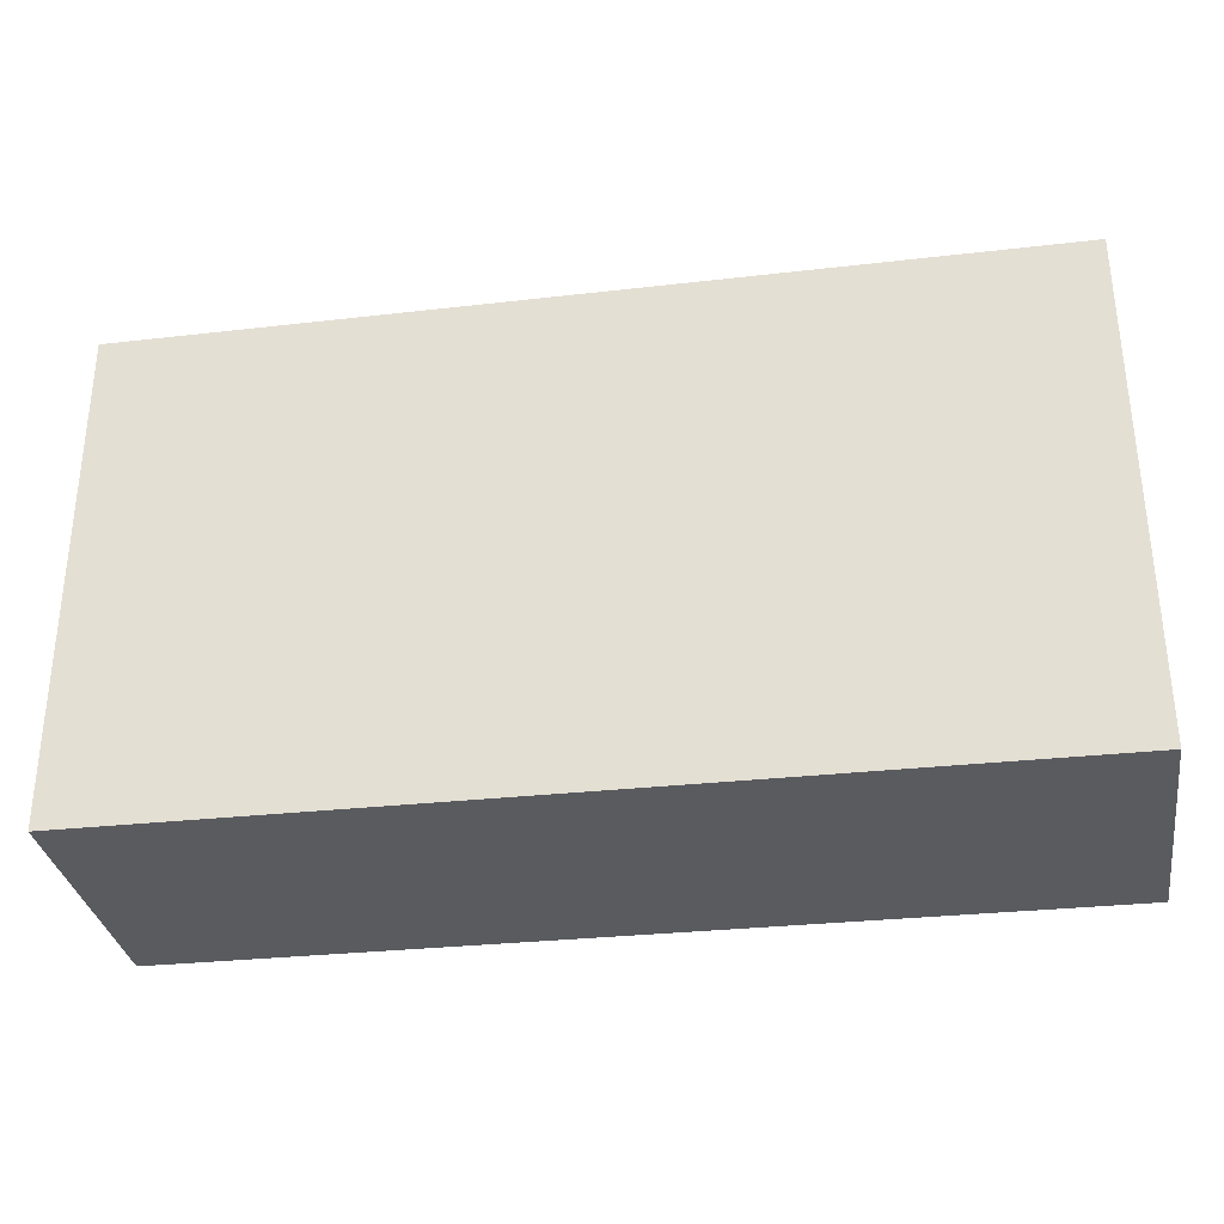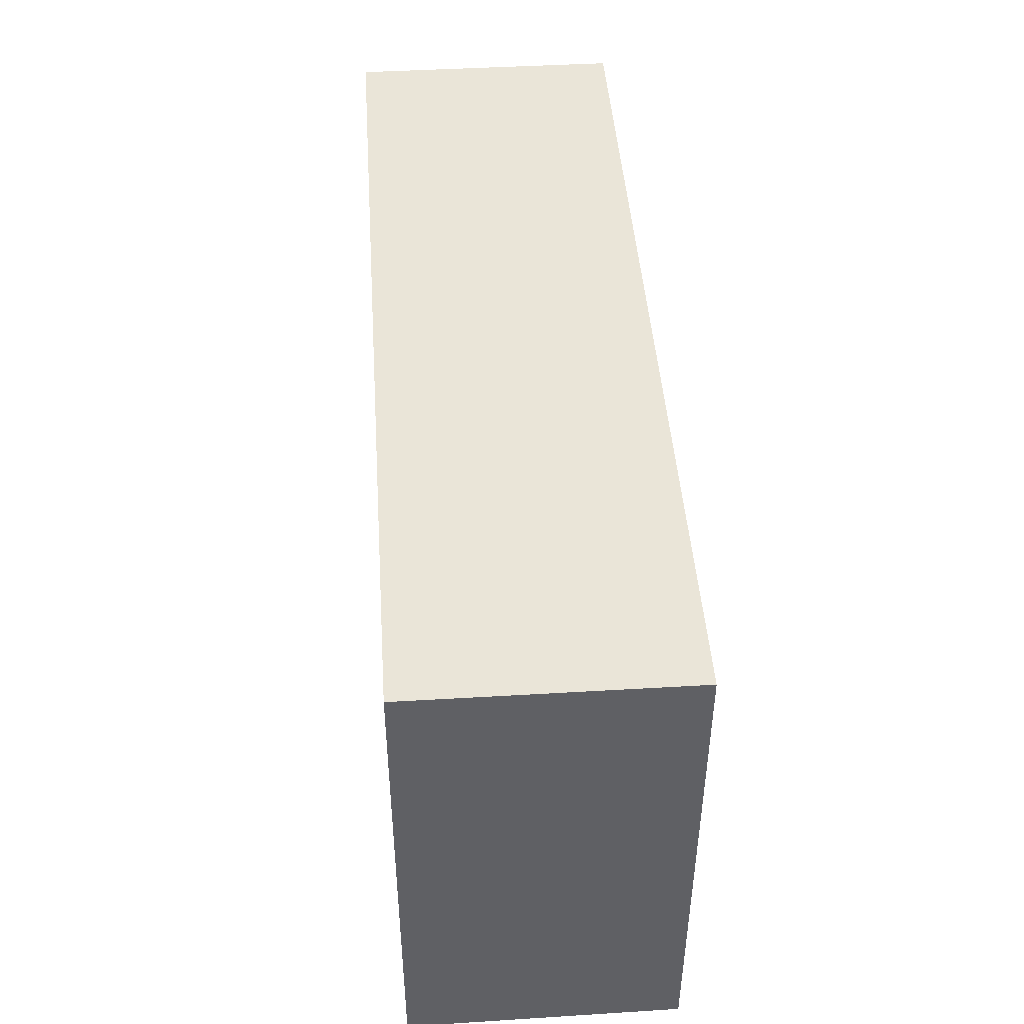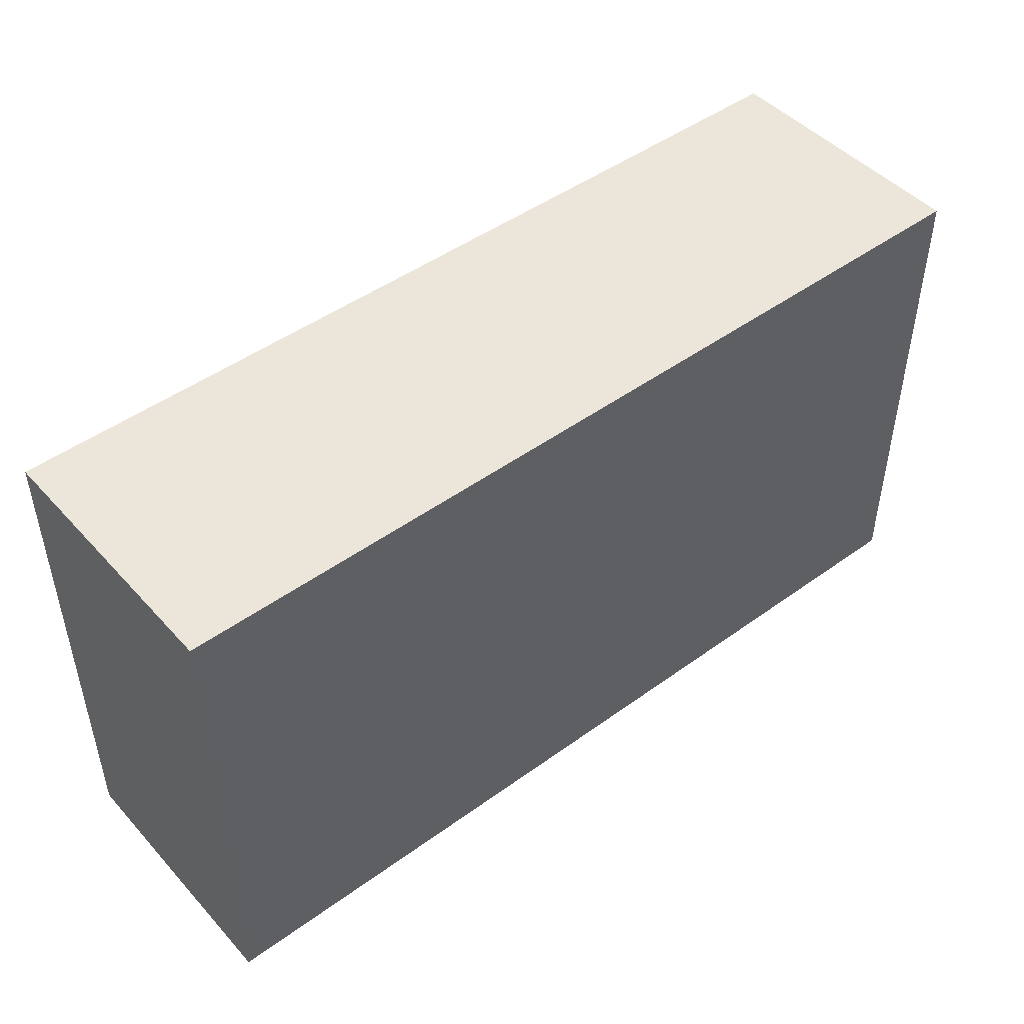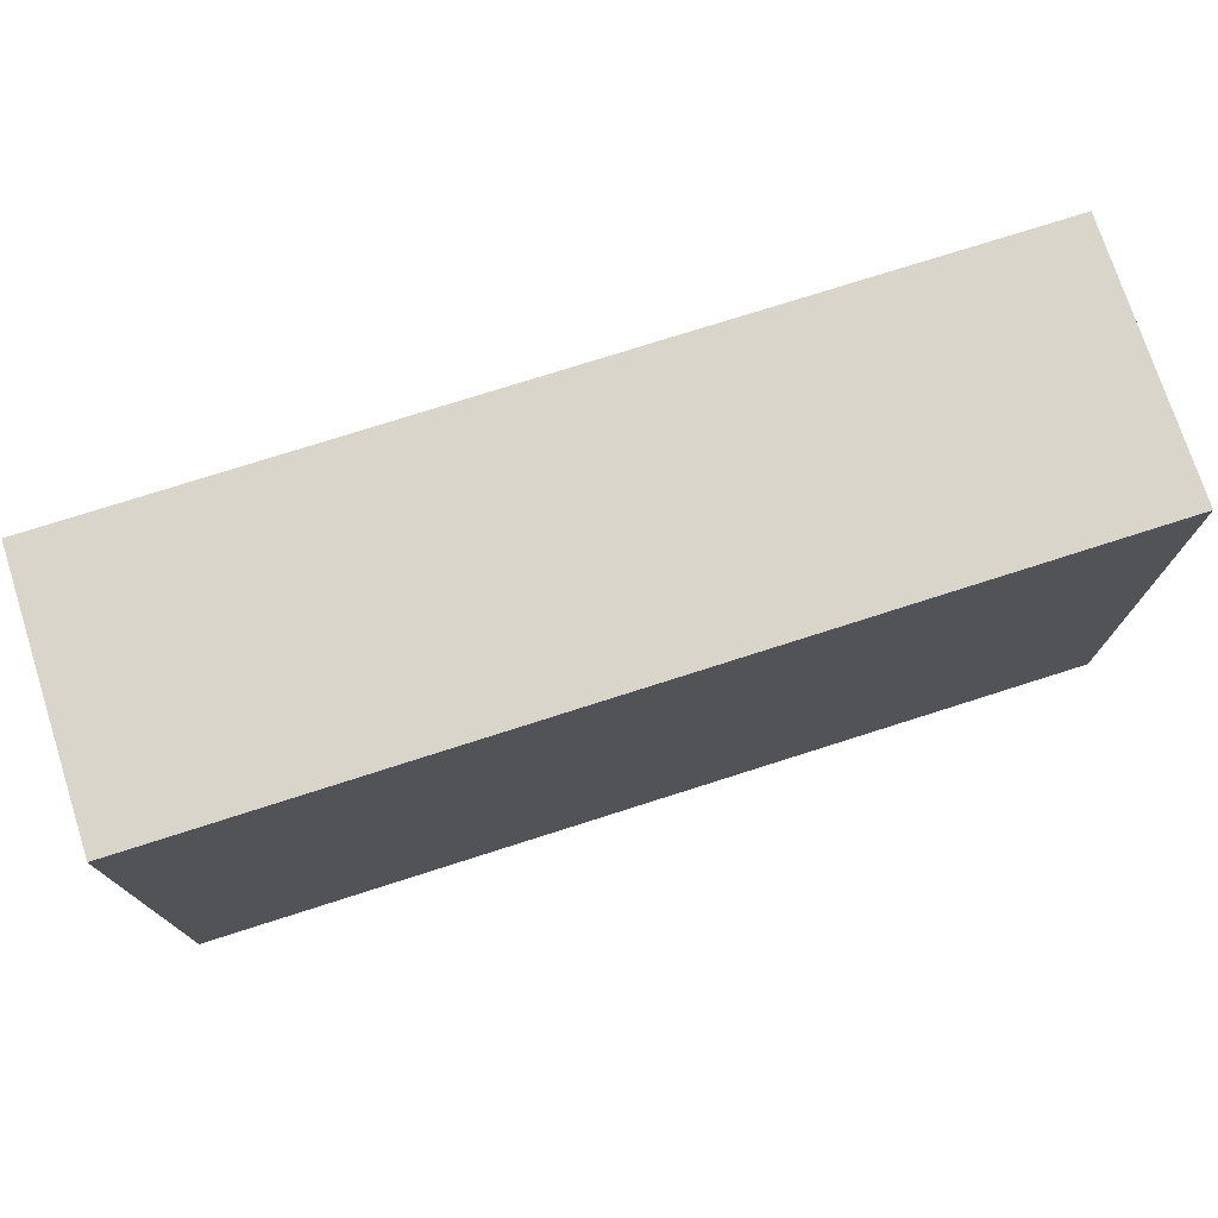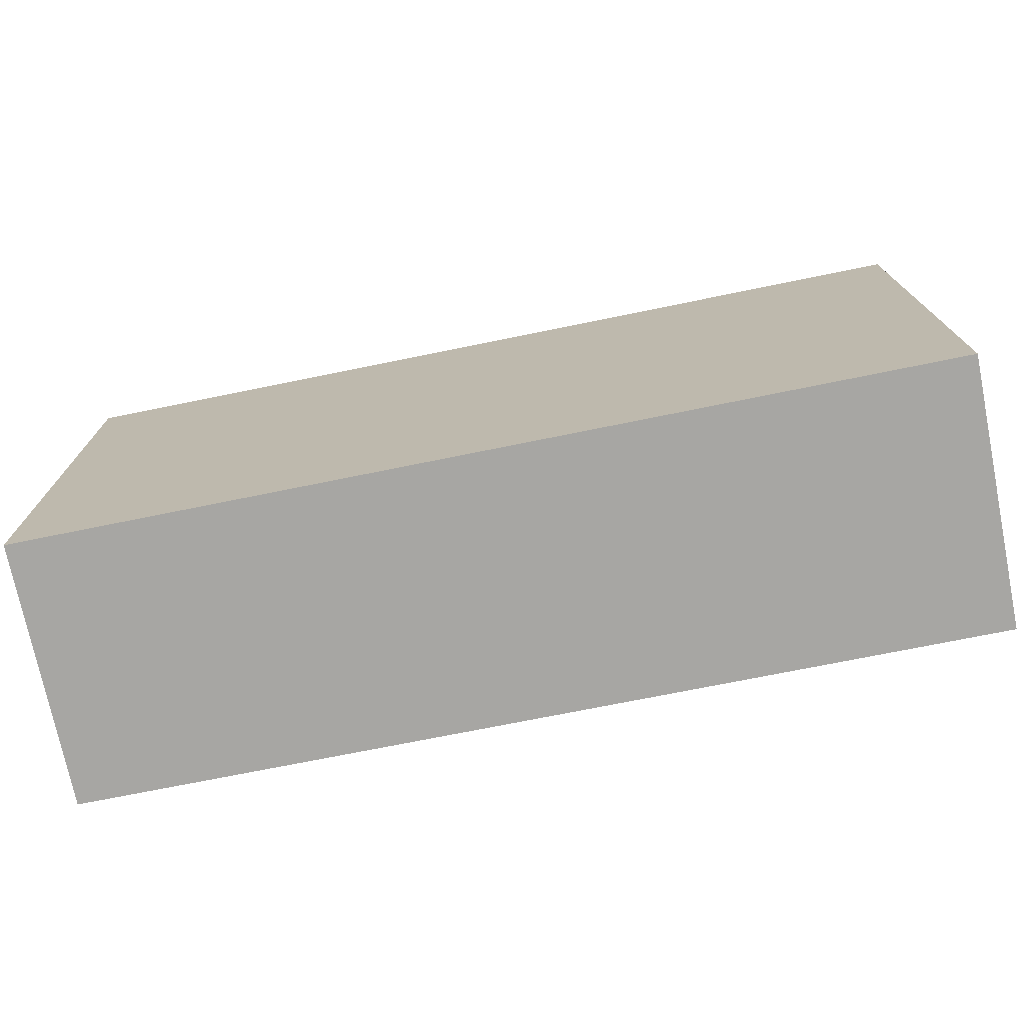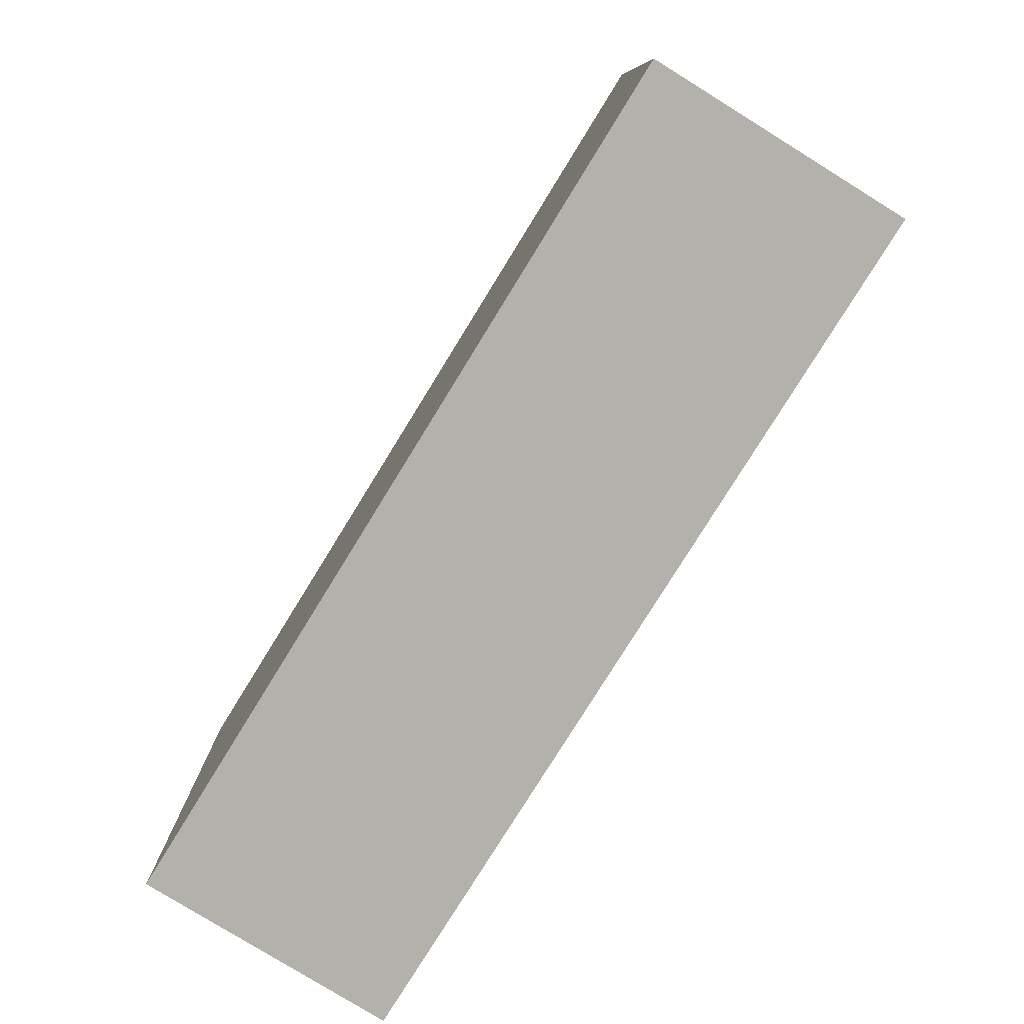
<metadata>
{"format":"obj","ext":"obj","renderer":"f3d","projection":"perspective","resolution":1024,"background":"white","views":[{"elev":-32.1,"azim":9.2,"up":"+Z"},{"elev":45.3,"azim":-93.9,"up":"+Z"},{"elev":46.9,"azim":-39.6,"up":"+Z"},{"elev":74.7,"azim":-17.8,"up":"+Z"},{"elev":-73.7,"azim":11.5,"up":"+Z"},{"elev":-79.0,"azim":58.3,"up":"+Z"}]}
</metadata>
<code>
v 0.02355 0.001059 0.0226
v 0.02355 -0.01084 0.0226
v 0.02359 0.001074 0.000138
v -0.01689 0.001056 0.0003352
v -0.01691 -0.01084 0.0226
v -0.01691 0.001059 0.0226
v 0.02359 -0.01083 0.0002392
v -0.01689 -0.0108 0.0004474
f 5 2 1
f 6 1 3
f 6 3 4
f 6 5 1
f 7 2 5
f 7 1 2
f 7 3 1
f 7 4 3
f 8 6 4
f 8 5 6
f 8 7 5
f 8 4 7

</code>
